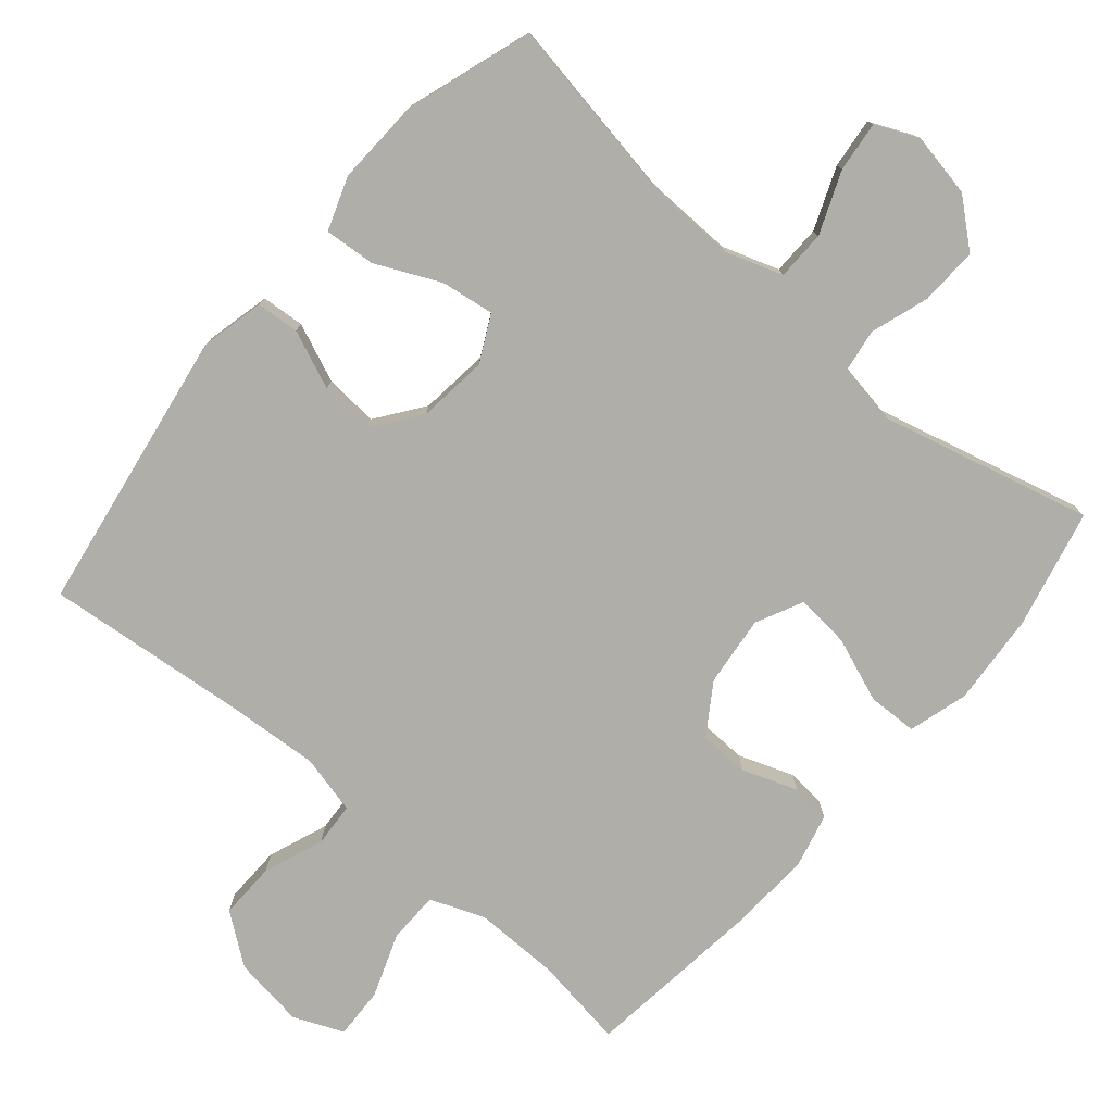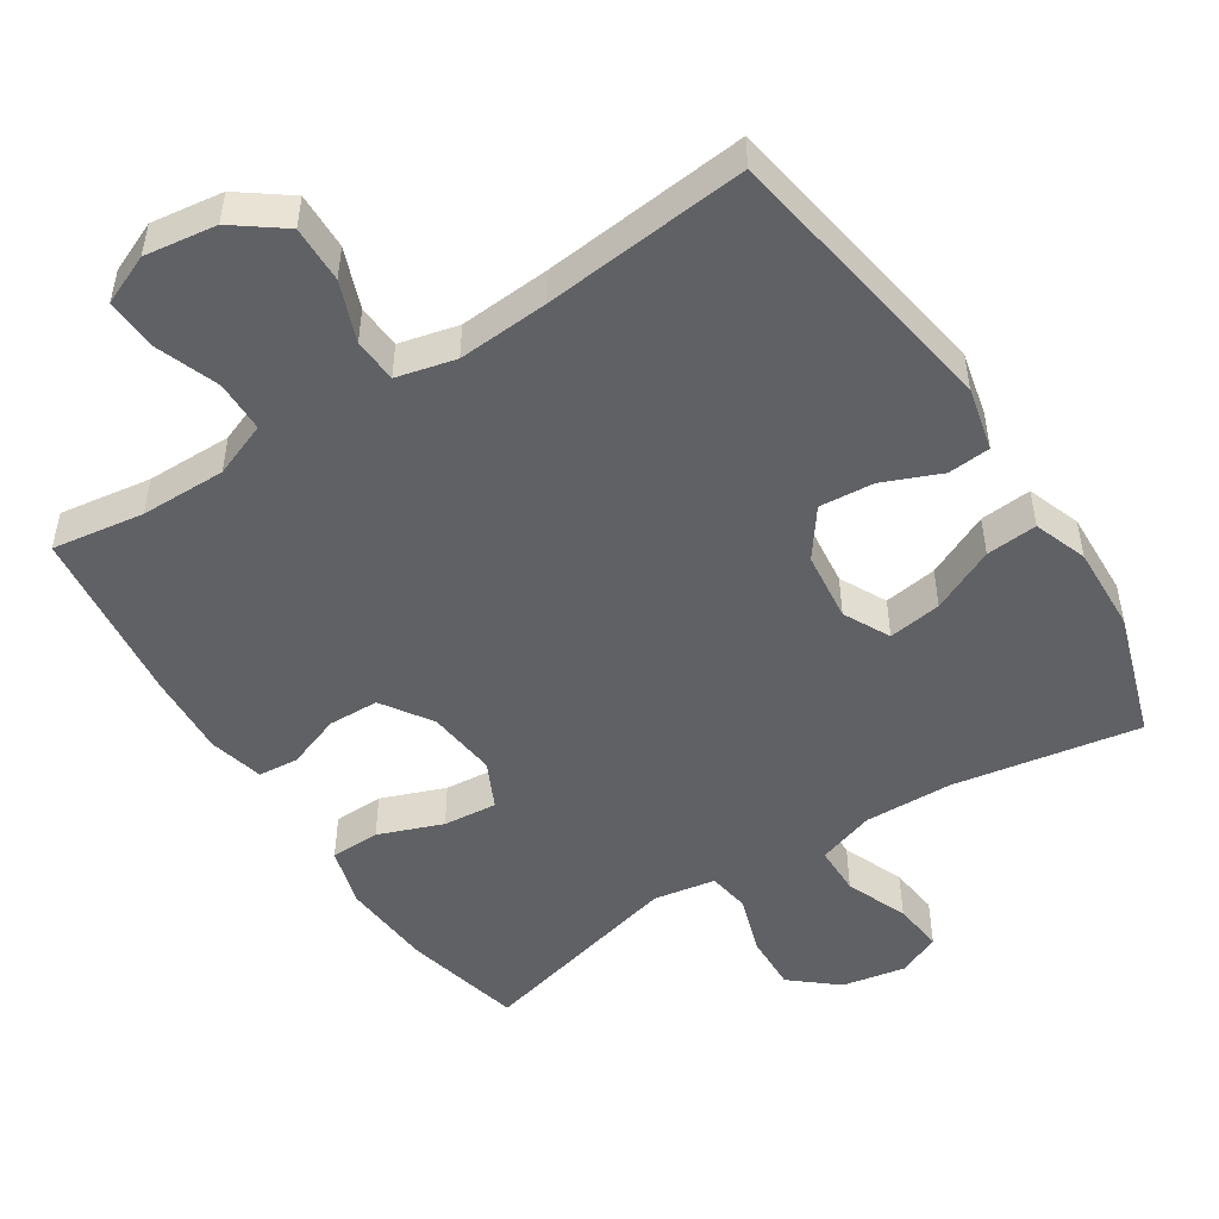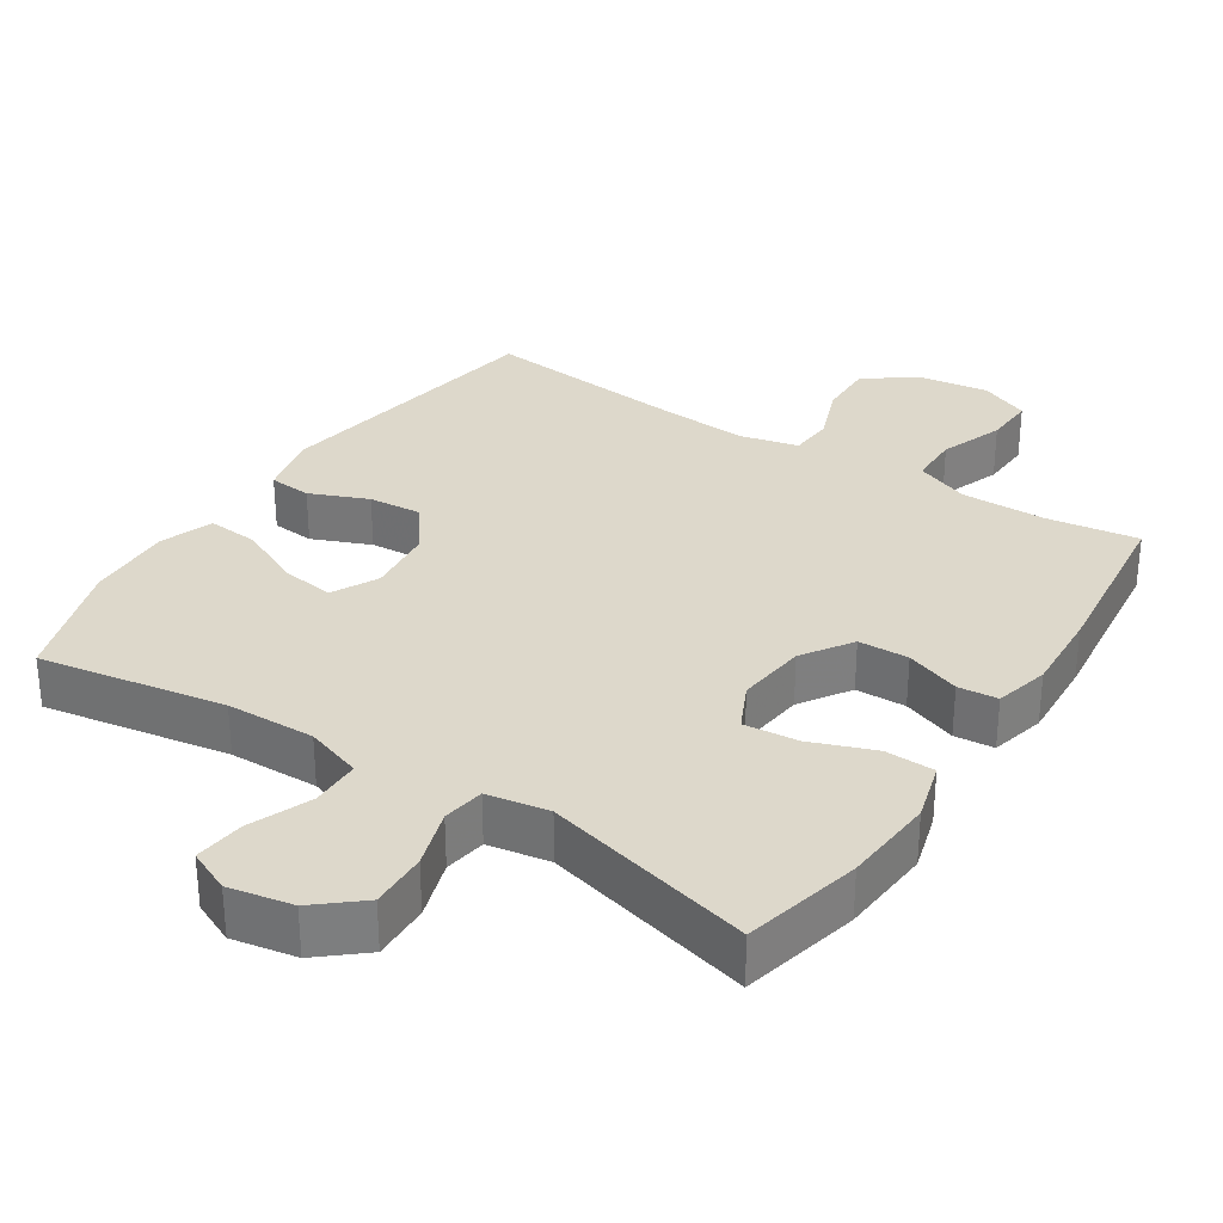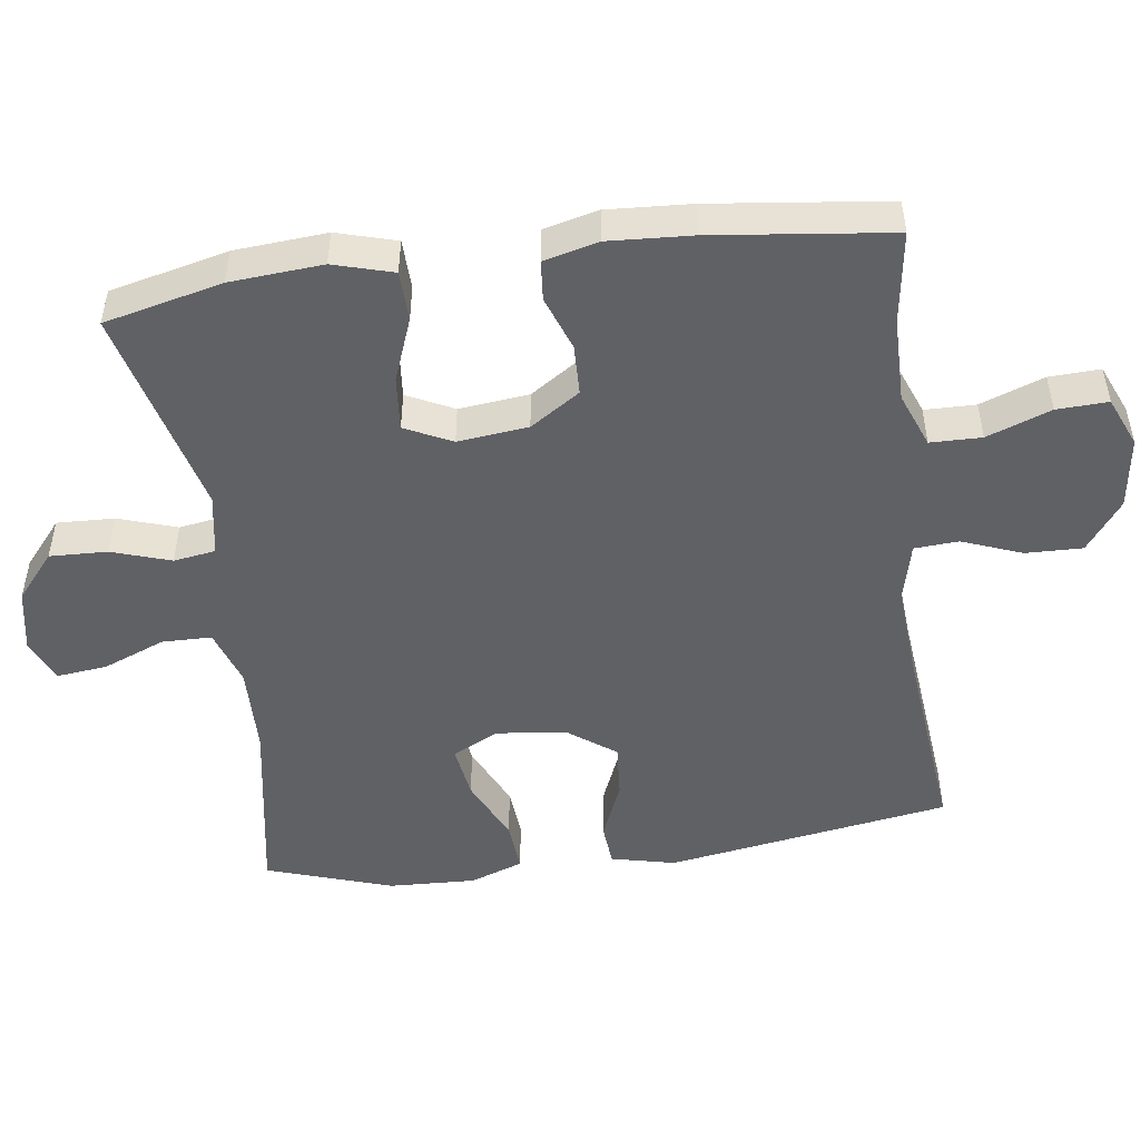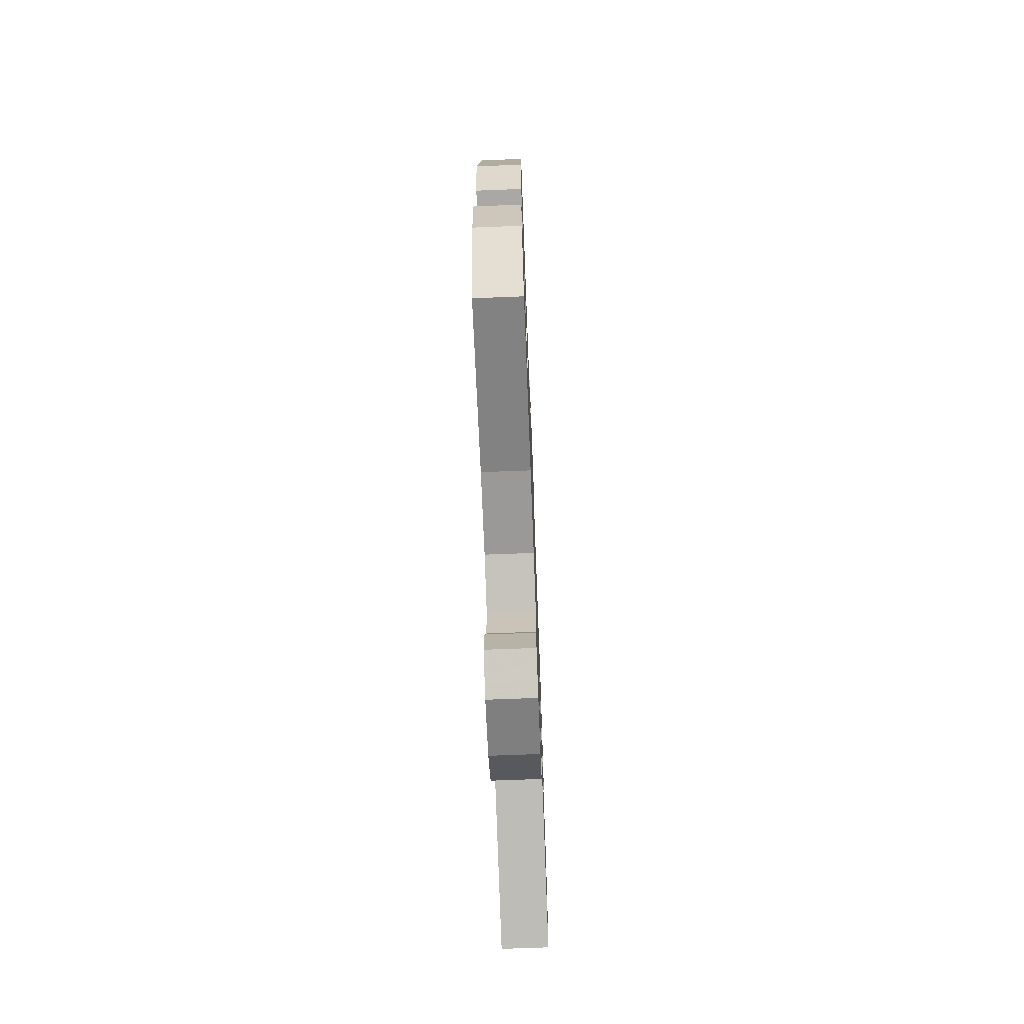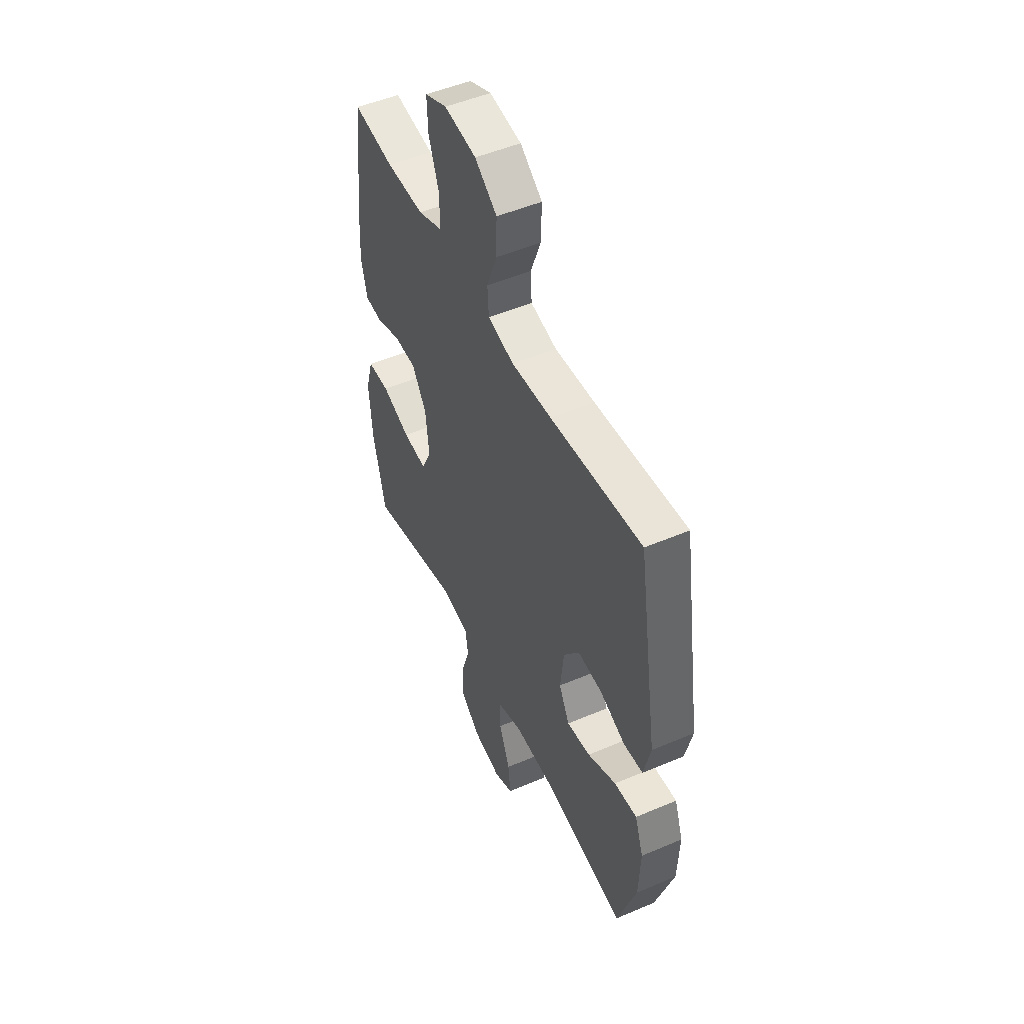
<metadata>
{"format":"obj","ext":"obj","renderer":"f3d","projection":"perspective","resolution":1024,"background":"white","views":[{"elev":-77.5,"azim":139.5,"up":"+Y"},{"elev":-49.8,"azim":32.8,"up":"+Y"},{"elev":31.1,"azim":-146.9,"up":"+Y"},{"elev":-49.4,"azim":-82.3,"up":"+Y"},{"elev":-70.4,"azim":92.2,"up":"+Z"},{"elev":50.3,"azim":64.9,"up":"+Z"}]}
</metadata>
<code>
v -0.5 0.07 0.5
v -0.371 0.07 0.481
v -0.251 0.07 0.48
v -0.174 0.07 0.51
v -0.173 0.07 0.582
v -0.206 0.07 0.672
v -0.209 0.07 0.744
v -0.139 0.07 0.774
v -0.038 0.07 0.76
v 0.032 0.07 0.708
v 0.03 0.07 0.628
v -0.002 0.07 0.544
v 0.002 0.07 0.482
v 0.085 0.07 0.462
v 0.212 0.07 0.471
v 0.5 0.07 0.5
v 0.565 0.07 0.1
v 0.544 0.07 0.01
v 0.484 0.07 0.005
v 0.402 0.07 0.039
v 0.326 0.07 0.045
v 0.277 0.07 -0.022
v 0.266 0.07 -0.12
v 0.299 0.07 -0.185
v 0.374 0.07 -0.174
v 0.464 0.07 -0.132
v 0.536 0.07 -0.126
v 0.563 0.07 -0.201
v 0.558 0.07 -0.323
v 0.5 0.07 -0.5
v 0.238 0.07 -0.455
v 0.113 0.07 -0.452
v 0.033 0.07 -0.479
v 0.032 0.07 -0.549
v 0.067 0.07 -0.636
v 0.075 0.07 -0.707
v 0.015 0.07 -0.734
v -0.075 0.07 -0.717
v -0.139 0.07 -0.663
v -0.136 0.07 -0.582
v -0.109 0.07 -0.499
v -0.118 0.07 -0.44
v -0.205 0.07 -0.425
v -0.5 0.07 -0.5
v -0.539 0.07 -0.334
v -0.549 0.07 -0.204
v -0.525 0.07 -0.12
v -0.455 0.07 -0.118
v -0.365 0.07 -0.152
v -0.289 0.07 -0.159
v -0.257 0.07 -0.093
v -0.268 0.07 0.006
v -0.314 0.07 0.076
v -0.385 0.07 0.078
v -0.462 0.07 0.05
v -0.518 0.07 0.055
v -0.537 0.07 0.132
v -0.53 0.07 0.25
v -0.5 0 0.5
v -0.371 0 0.481
v -0.251 0 0.48
v -0.174 0 0.51
v -0.173 0 0.582
v -0.206 0 0.672
v -0.209 0 0.744
v -0.139 0 0.774
v -0.038 0 0.76
v 0.032 0 0.708
v 0.03 0 0.628
v -0.002 0 0.544
v 0.002 0 0.482
v 0.085 0 0.462
v 0.212 0 0.471
v 0.5 0 0.5
v 0.565 0 0.1
v 0.544 0 0.01
v 0.484 0 0.005
v 0.402 0 0.039
v 0.326 0 0.045
v 0.277 0 -0.022
v 0.266 0 -0.12
v 0.299 0 -0.185
v 0.374 0 -0.174
v 0.464 0 -0.132
v 0.536 0 -0.126
v 0.563 0 -0.201
v 0.558 0 -0.323
v 0.5 0 -0.5
v 0.238 0 -0.455
v 0.113 0 -0.452
v 0.033 0 -0.479
v 0.032 0 -0.549
v 0.067 0 -0.636
v 0.075 0 -0.707
v 0.015 0 -0.734
v -0.075 0 -0.717
v -0.139 0 -0.663
v -0.136 0 -0.582
v -0.109 0 -0.499
v -0.118 0 -0.44
v -0.205 0 -0.425
v -0.5 0 -0.5
v -0.539 0 -0.334
v -0.549 0 -0.204
v -0.525 0 -0.12
v -0.455 0 -0.118
v -0.365 0 -0.152
v -0.289 0 -0.159
v -0.257 0 -0.093
v -0.268 0 0.006
v -0.314 0 0.076
v -0.385 0 0.078
v -0.462 0 0.05
v -0.518 0 0.055
v -0.537 0 0.132
v -0.53 0 0.25
f 57 58 1 2
f 54 55 56 57
f 53 54 57 2
f 52 53 2 3
f 51 52 3 4
f 46 47 48 49
f 46 49 50
f 43 44 45 46
f 42 43 46 50
f 38 39 40 41
f 38 41 42
f 37 38 42
f 34 35 36 37
f 33 34 37 42
f 32 33 42 50
f 28 29 30 31
f 25 26 27 28
f 24 25 28 31
f 23 24 31 32
f 17 18 19 20
f 15 16 17 20
f 14 15 20 21
f 13 14 21 22
f 9 10 11 12
f 9 12 13
f 8 9 13
f 5 6 7 8
f 4 5 8 13
f 51 4 13 22
f 32 50 51
f 22 23 32 51
f 60 59 116 115
f 115 114 113 112
f 60 115 112 111
f 61 60 111 110
f 62 61 110 109
f 107 106 105 104
f 108 107 104
f 104 103 102 101
f 108 104 101 100
f 99 98 97 96
f 100 99 96
f 100 96 95
f 95 94 93 92
f 100 95 92 91
f 108 100 91 90
f 89 88 87 86
f 86 85 84 83
f 89 86 83 82
f 90 89 82 81
f 78 77 76 75
f 78 75 74 73
f 79 78 73 72
f 80 79 72 71
f 70 69 68 67
f 71 70 67
f 71 67 66
f 66 65 64 63
f 71 66 63 62
f 80 71 62 109
f 109 108 90
f 109 90 81 80
f 1 59 60 2
f 2 60 61 3
f 3 61 62 4
f 4 62 63 5
f 5 63 64 6
f 6 64 65 7
f 7 65 66 8
f 8 66 67 9
f 9 67 68 10
f 10 68 69 11
f 11 69 70 12
f 12 70 71 13
f 13 71 72 14
f 14 72 73 15
f 15 73 74 16
f 16 74 75 17
f 17 75 76 18
f 18 76 77 19
f 19 77 78 20
f 20 78 79 21
f 21 79 80 22
f 22 80 81 23
f 23 81 82 24
f 24 82 83 25
f 25 83 84 26
f 26 84 85 27
f 27 85 86 28
f 28 86 87 29
f 29 87 88 30
f 30 88 89 31
f 31 89 90 32
f 32 90 91 33
f 33 91 92 34
f 34 92 93 35
f 35 93 94 36
f 36 94 95 37
f 37 95 96 38
f 38 96 97 39
f 39 97 98 40
f 40 98 99 41
f 41 99 100 42
f 42 100 101 43
f 43 101 102 44
f 44 102 103 45
f 45 103 104 46
f 46 104 105 47
f 47 105 106 48
f 48 106 107 49
f 49 107 108 50
f 50 108 109 51
f 51 109 110 52
f 52 110 111 53
f 53 111 112 54
f 54 112 113 55
f 55 113 114 56
f 56 114 115 57
f 57 115 116 58
f 58 116 59 1

</code>
